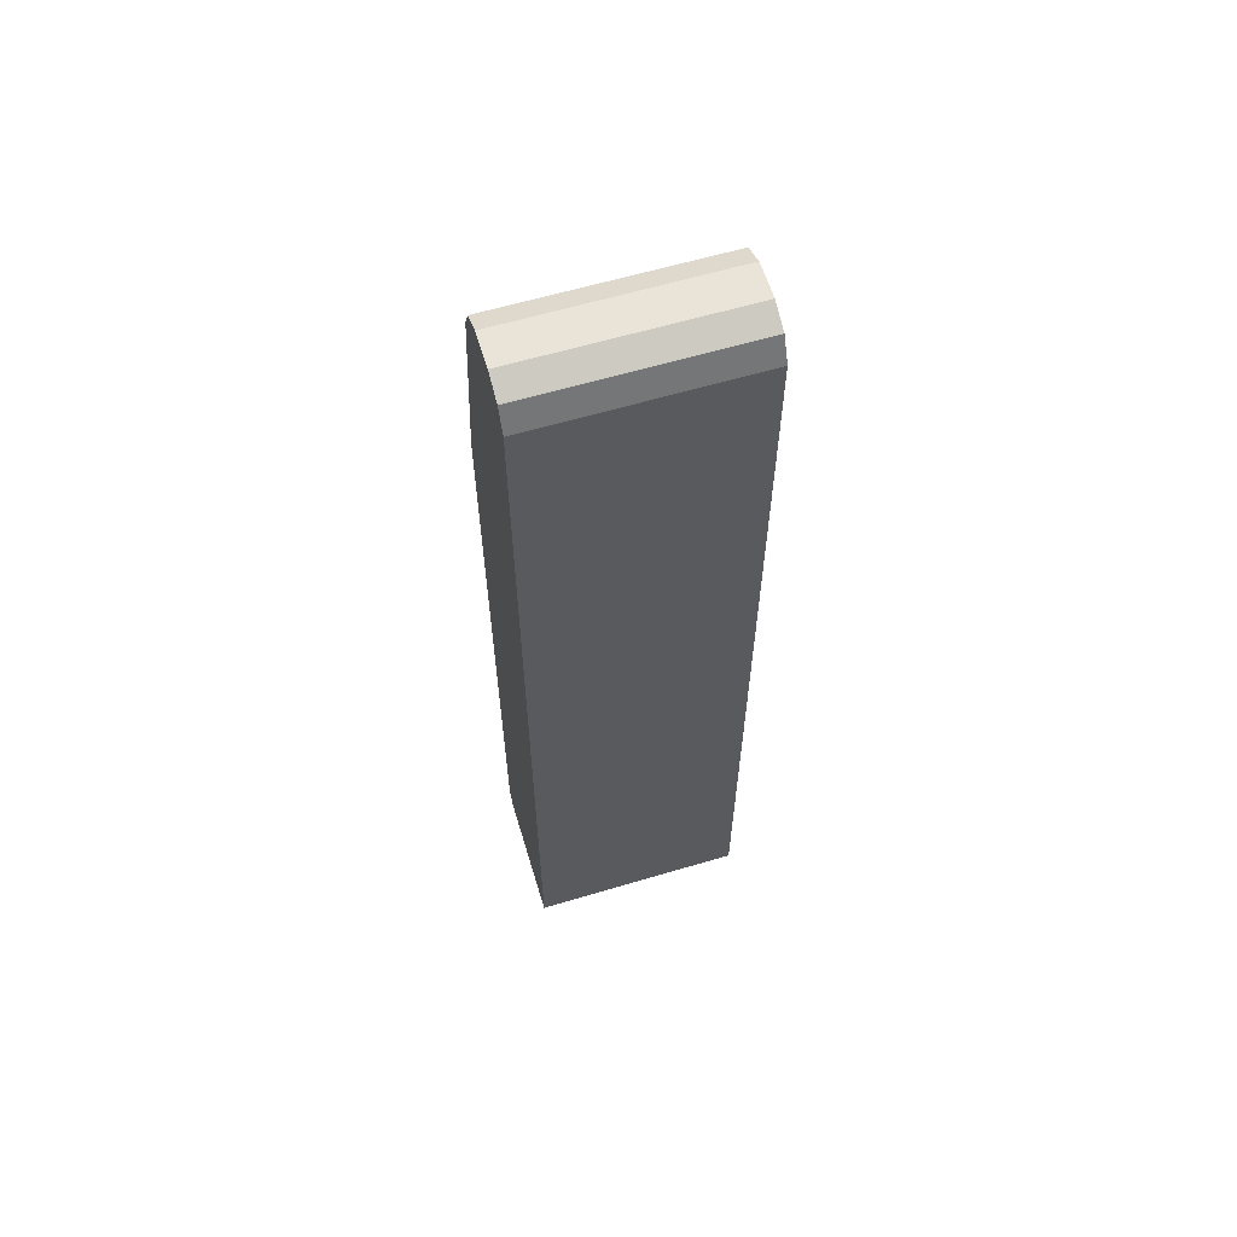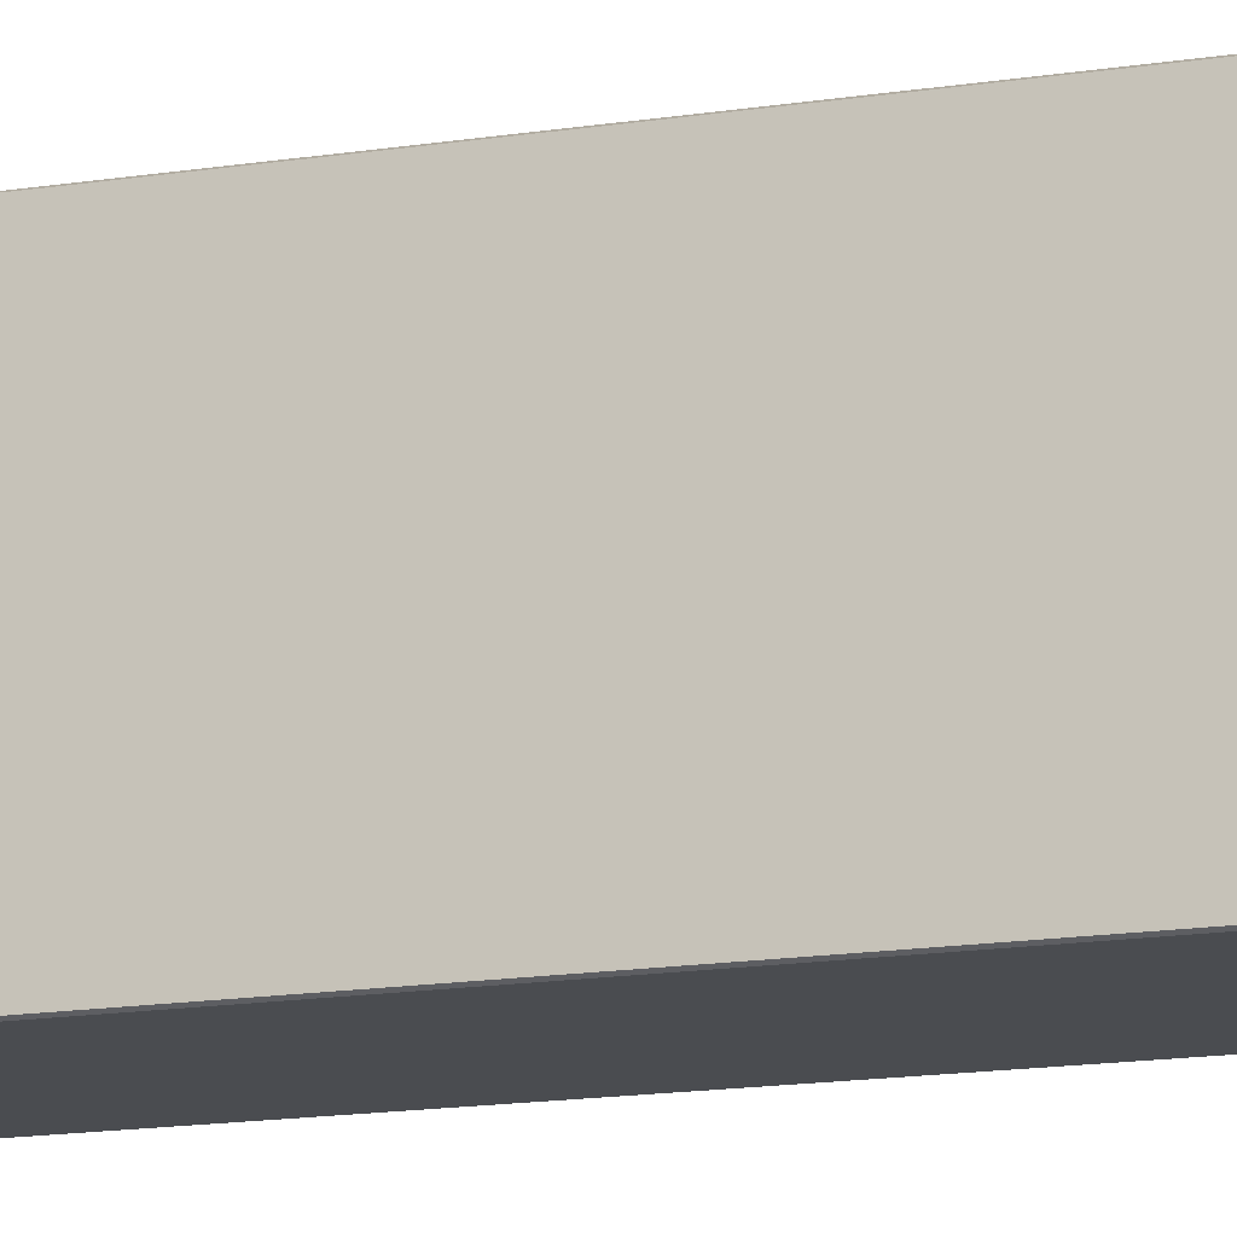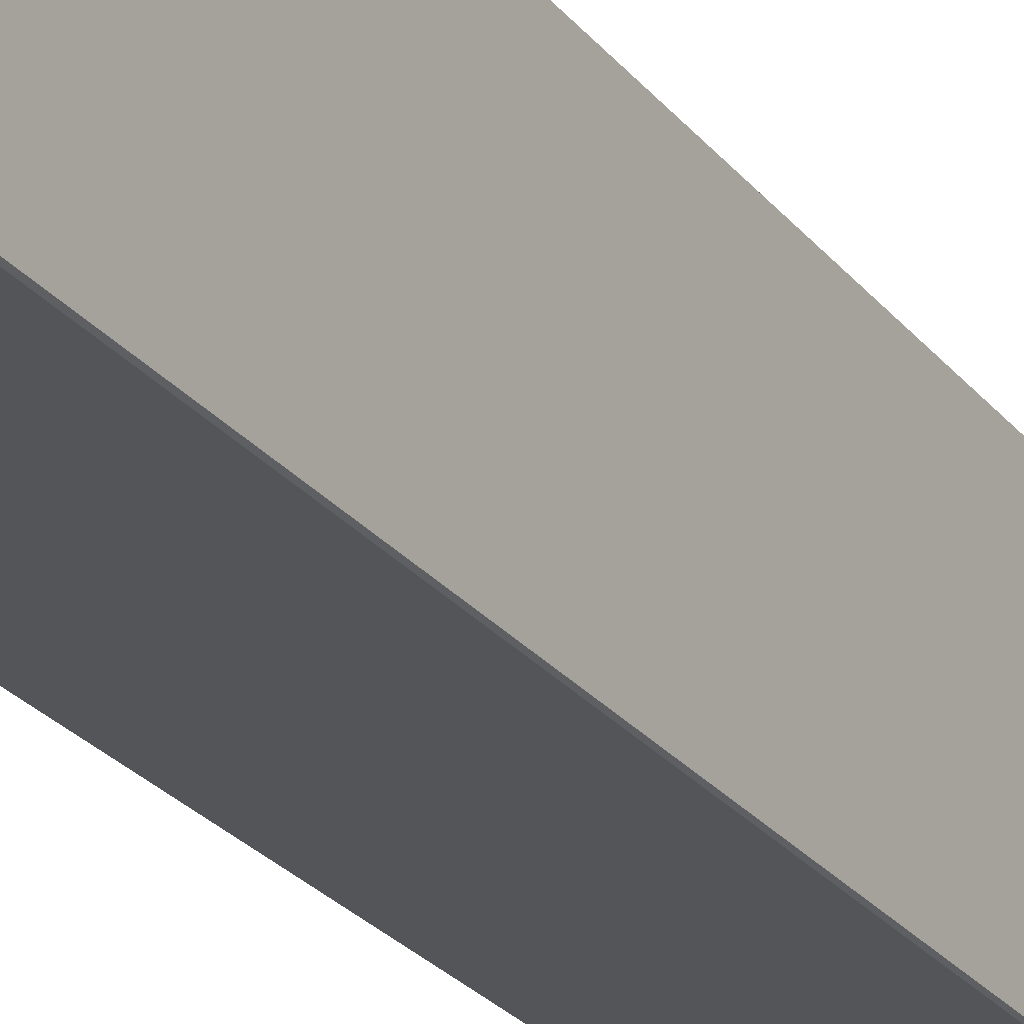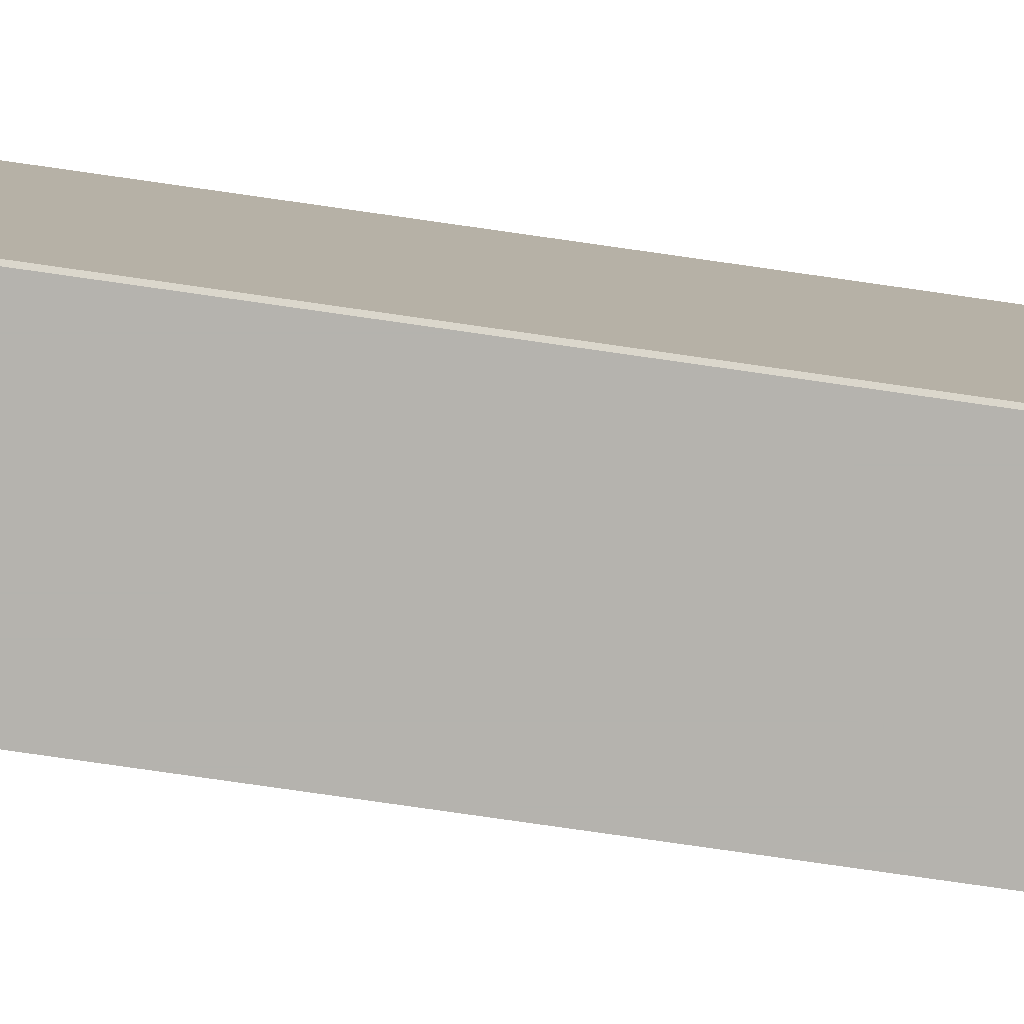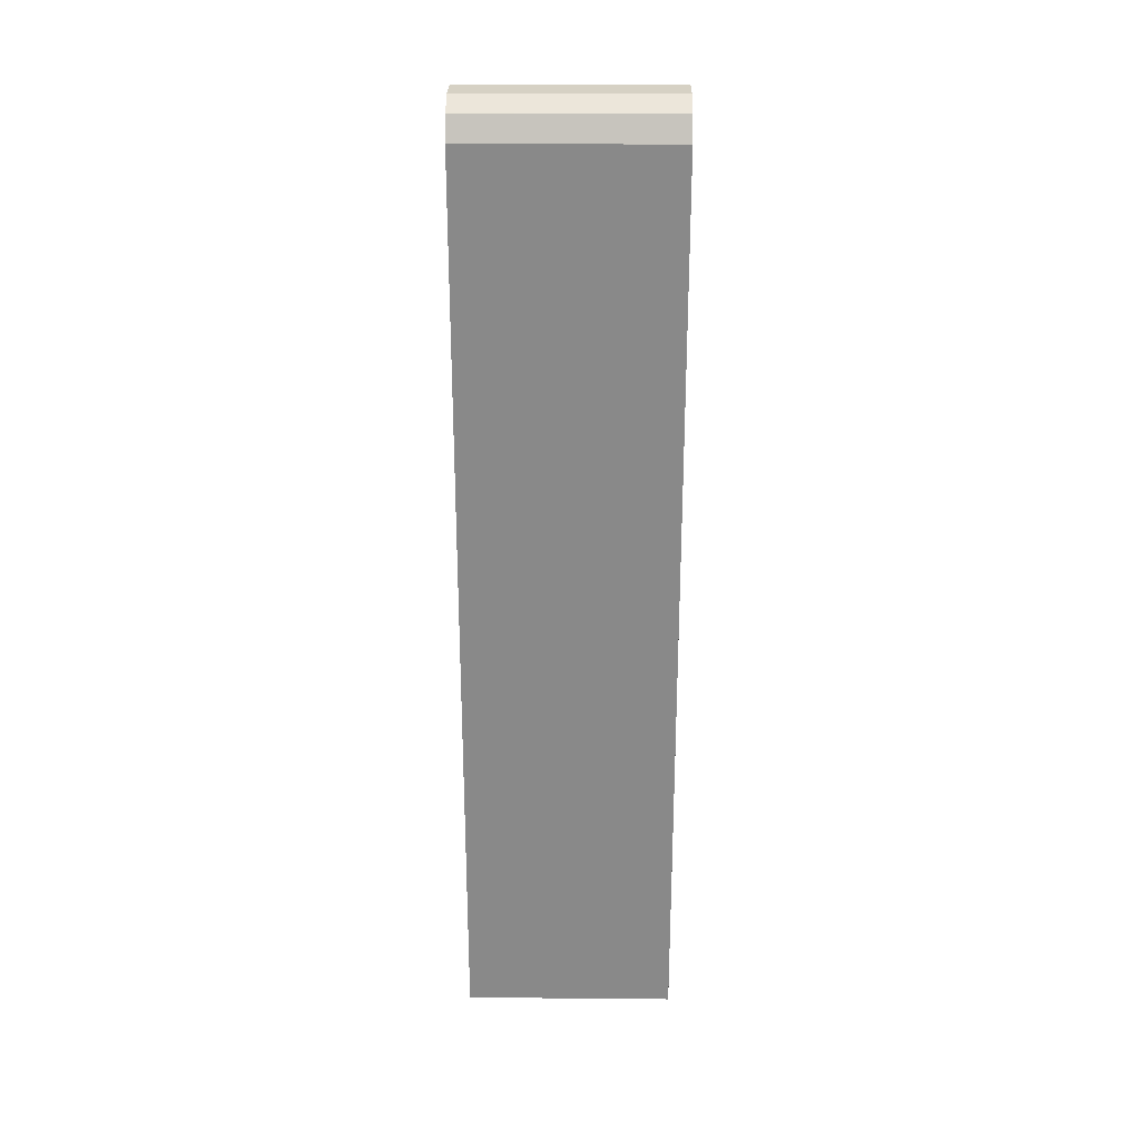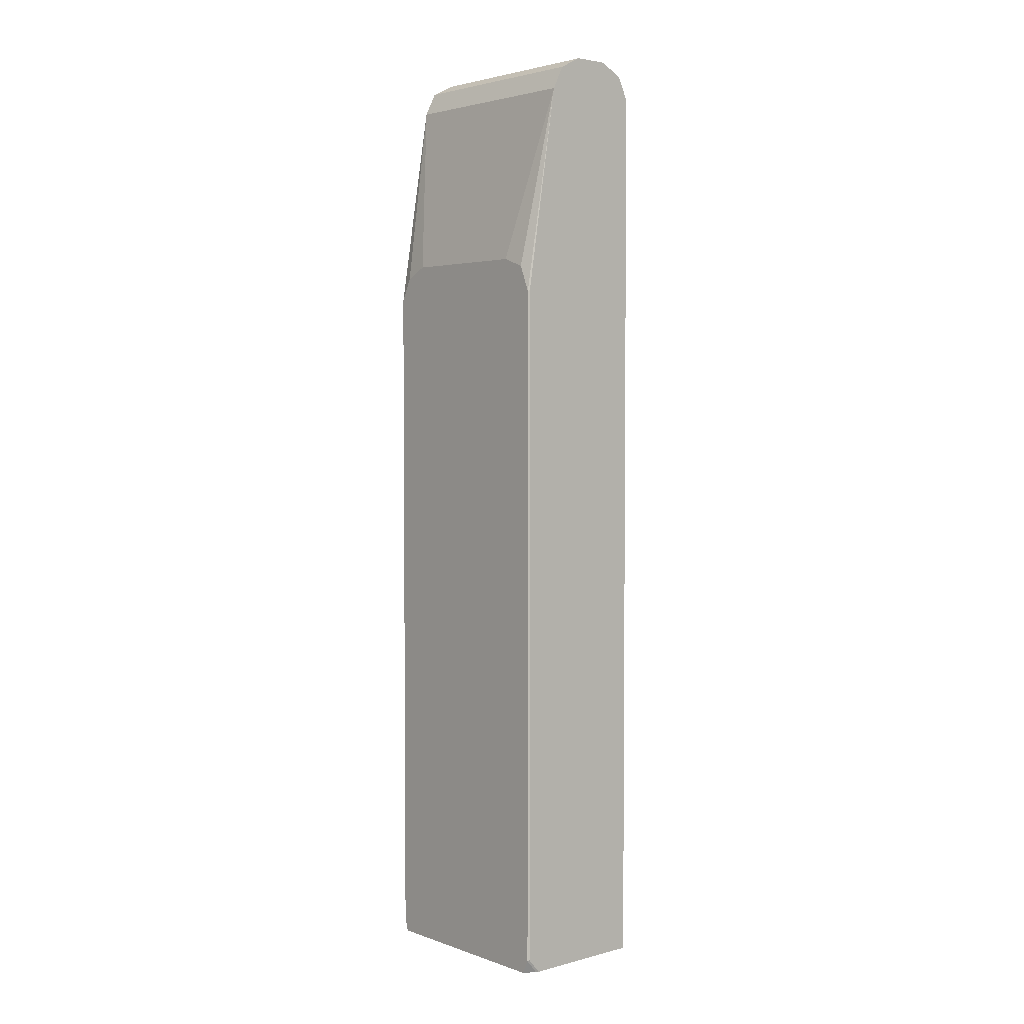
<metadata>
{"format":"obj","ext":"obj","renderer":"f3d","projection":"perspective","resolution":1024,"background":"white","views":[{"elev":61.2,"azim":-106.9,"up":"+Y"},{"elev":-14.7,"azim":109.3,"up":"+Z"},{"elev":-24.8,"azim":28.4,"up":"+Z"},{"elev":-79.9,"azim":81.9,"up":"+Z"},{"elev":26.7,"azim":-89.2,"up":"+Y"},{"elev":3.3,"azim":139.0,"up":"+Y"}]}
</metadata>
<code>
v 0.2373 -0.3186 0.1033
v 0.2373 -0.3186 -0.1026
v 0.3612 -0.3186 0.1033
v 0.2373 0.5763 0.1033
v 0.3586 -0.3186 -0.1026
v 0.2373 0.5763 -0.1026
v 0.3729 -0.3186 0.09792
v 0.3697 -0.3051 0.1033
v 0.2486 0.5988 0.1033
v 0.2376 0.5769 -0.1026
v 0.3599 -0.3186 -0.1022
v 0.371 -0.3041 -0.1026
v 0.3729 -0.3051 -0.1017
v 0.3729 -0.3186 -0.09493
v 0.3729 -0.3051 0.1017
v 0.3729 -0.3051 0.1017
v 0.3729 -0.2712 0.1017
v 0.3697 0.3728 0.1033
v 0.2712 0.6102 0.1033
v 0.2492 0.5992 -0.1026
v 0.2486 0.5988 -0.1026
v 0.3613 -0.3186 -0.1017
v 0.3729 -0.2712 -0.1017
v 0.371 0.3738 -0.1026
v 0.3729 -0.3051 -0.1017
v 0.3729 0.3728 0.1017
v 0.339 0.5763 0.1033
v 0.3051 0.6102 0.1033
v 0.2712 0.6102 -0.1026
v 0.3729 0.3728 -0.1017
v 0.339 0.5763 -0.1026
v 0.3729 0.3954 0.09037
v 0.3729 0.4067 0.06779
v 0.3277 0.5988 0.1033
v 0.3051 0.6102 -0.1026
v 0.3729 0.3985 -0.09117
v 0.3277 0.5988 -0.1026
v 0.3729 0.4067 -0.06778
f 9 21 10
f 11 13 22
f 7 32 26
f 9 20 21
f 12 24 30
f 12 23 13
f 9 19 20
f 7 17 15
f 8 17 26
f 8 16 17
f 7 16 8
f 7 15 16
f 7 26 17
f 12 30 23
f 8 26 18
f 13 23 25
f 28 37 35
f 13 14 22
f 7 33 32
f 31 38 36
f 30 31 36
f 28 34 37
f 27 32 33
f 27 37 34
f 27 31 37
f 27 38 31
f 27 33 38
f 26 32 27
f 19 29 20
f 19 35 29
f 19 28 35
f 18 26 27
f 15 17 16
f 13 25 14
f 7 38 33
f 24 31 30
f 7 30 36
f 1 4 6
f 1 9 4
f 1 19 9
f 1 28 19
f 1 34 28
f 1 27 34
f 1 18 27
f 1 8 18
f 1 3 8
f 1 7 3
f 1 14 7
f 1 22 14
f 1 5 11
f 1 2 5
f 7 36 38
f 1 6 2
f 2 6 10
f 1 11 22
f 2 21 20
f 7 23 30
f 2 10 21
f 7 25 23
f 5 13 11
f 5 12 13
f 4 10 6
f 4 9 10
f 7 14 25
f 2 12 5
f 2 24 12
f 2 31 24
f 2 37 31
f 2 35 37
f 2 20 29
f 3 7 8
f 2 29 35

</code>
